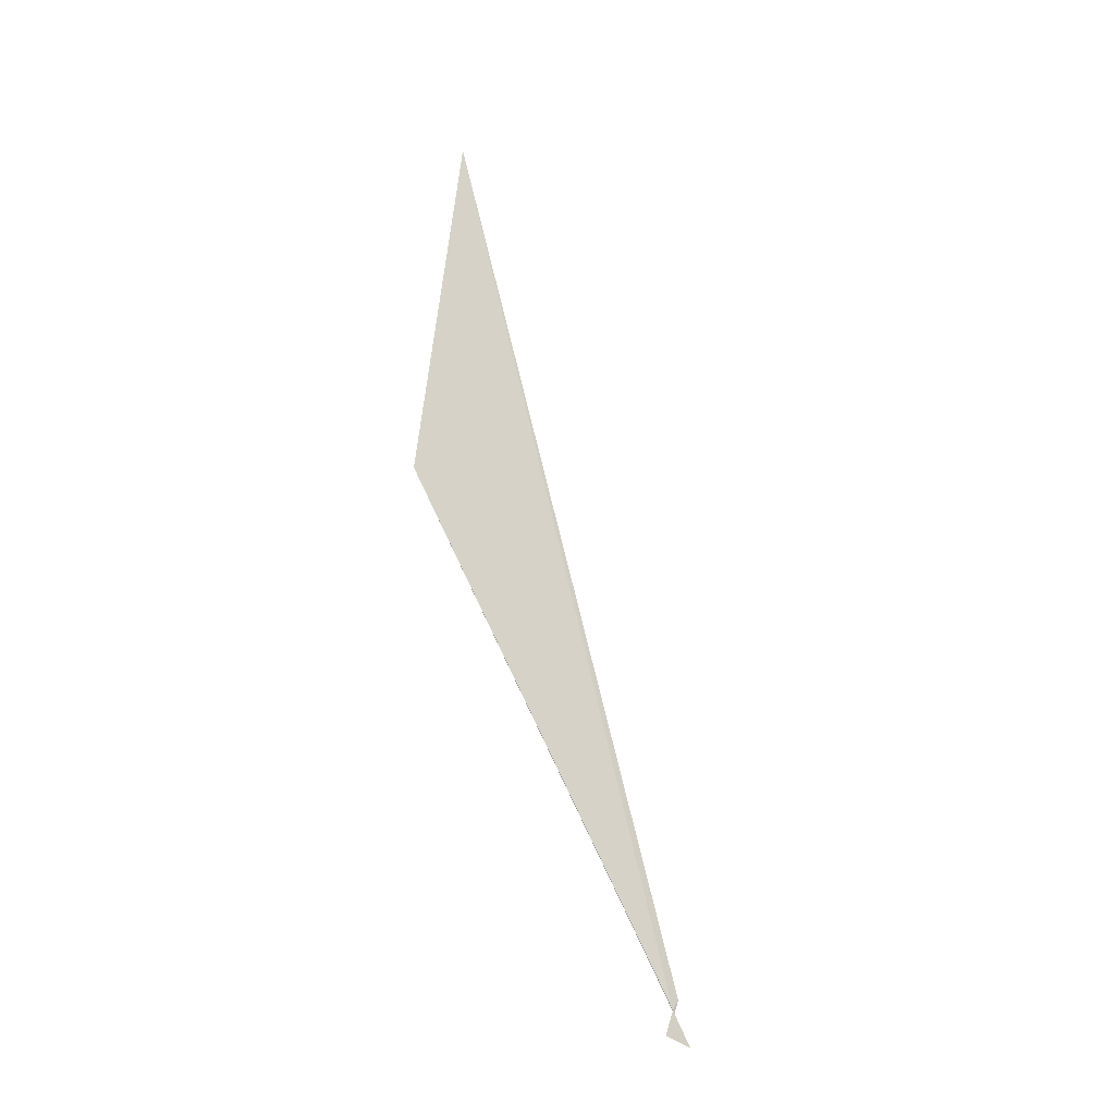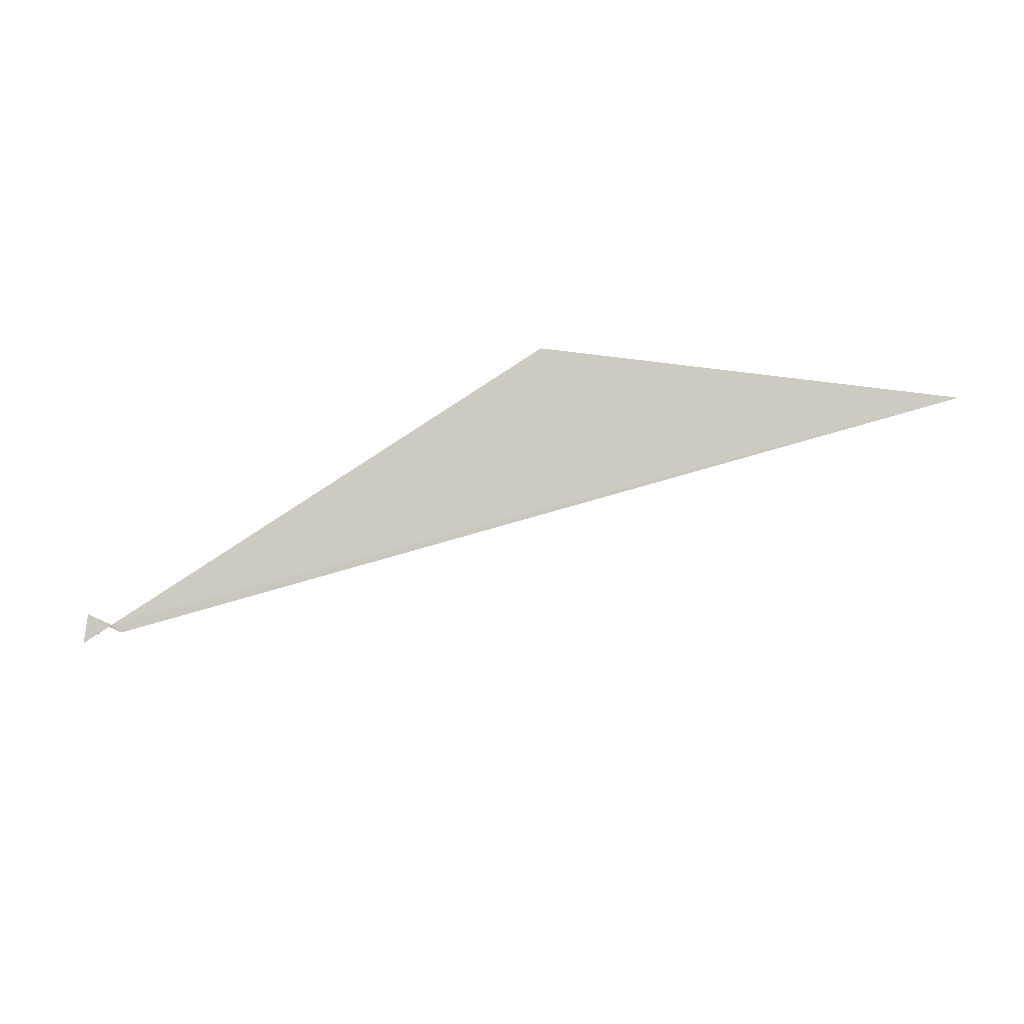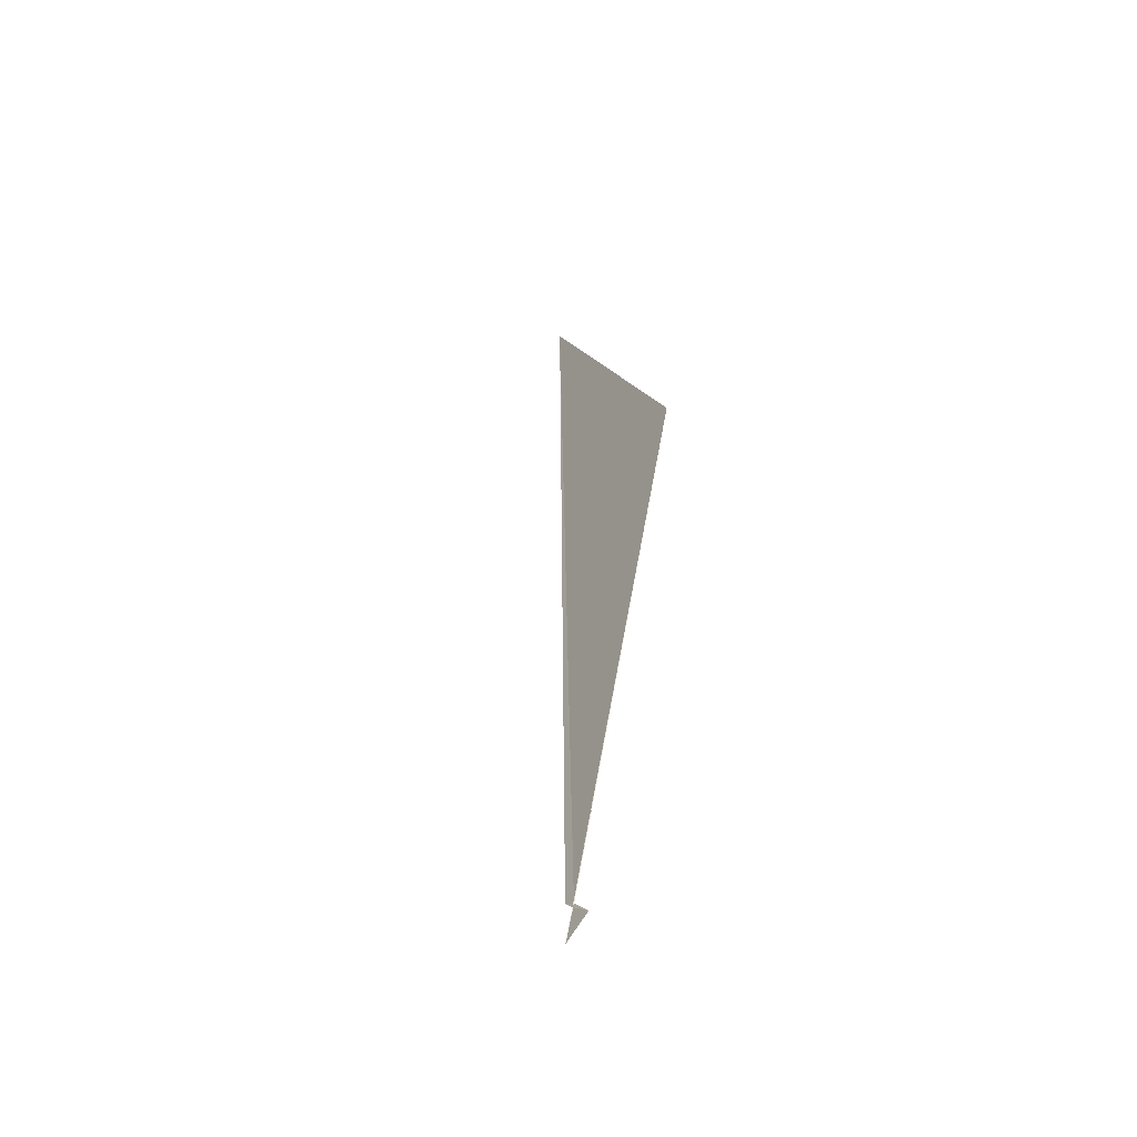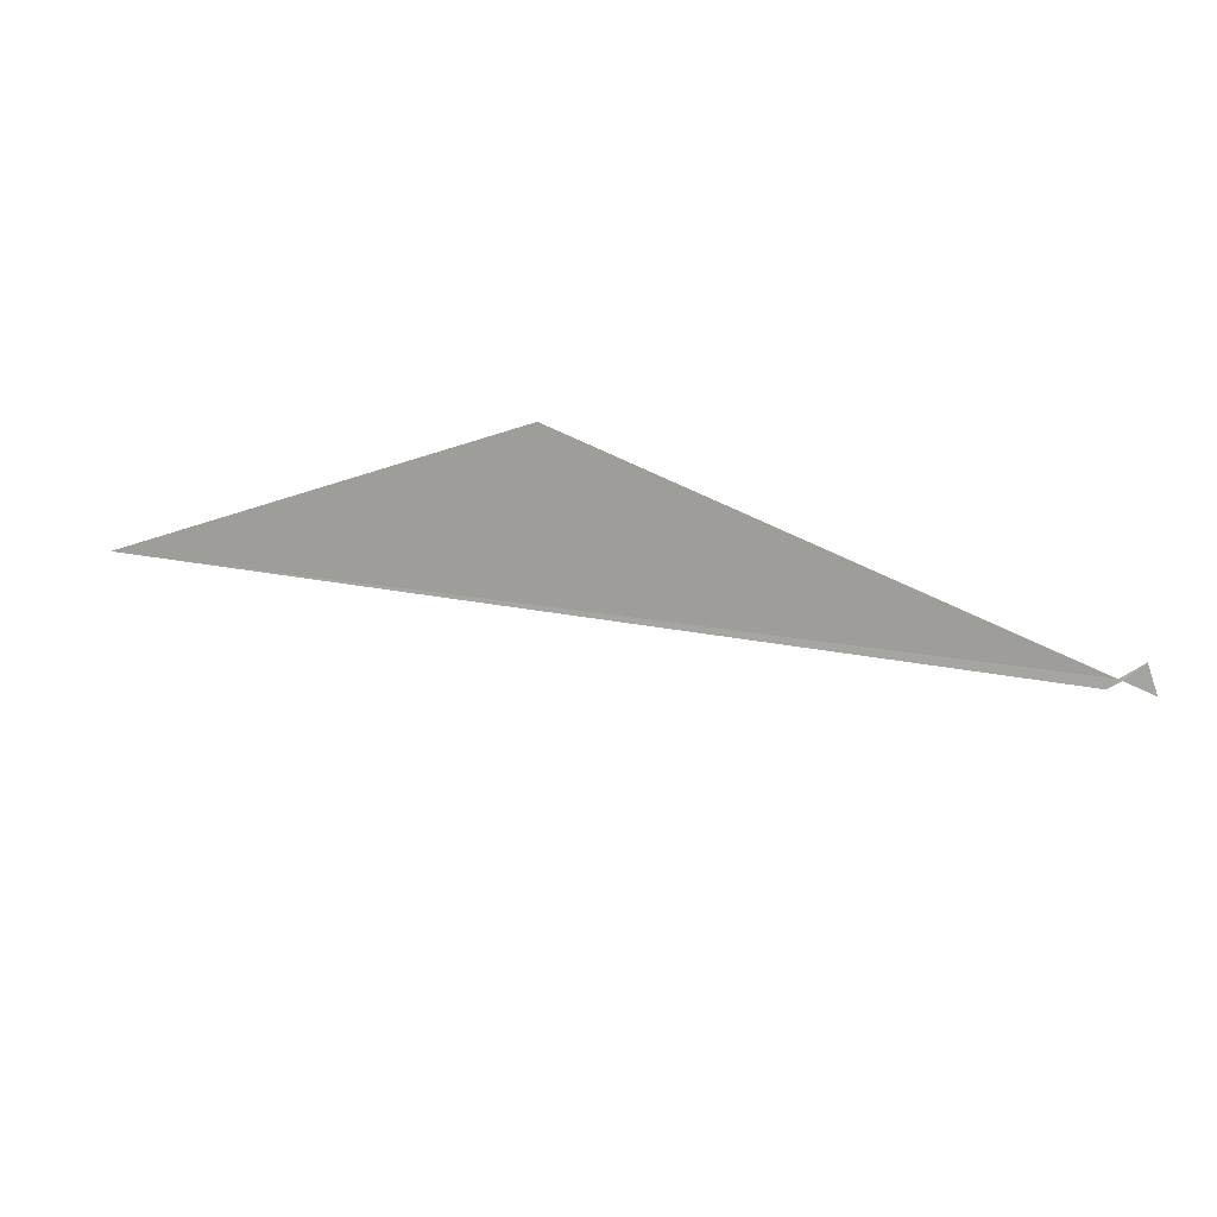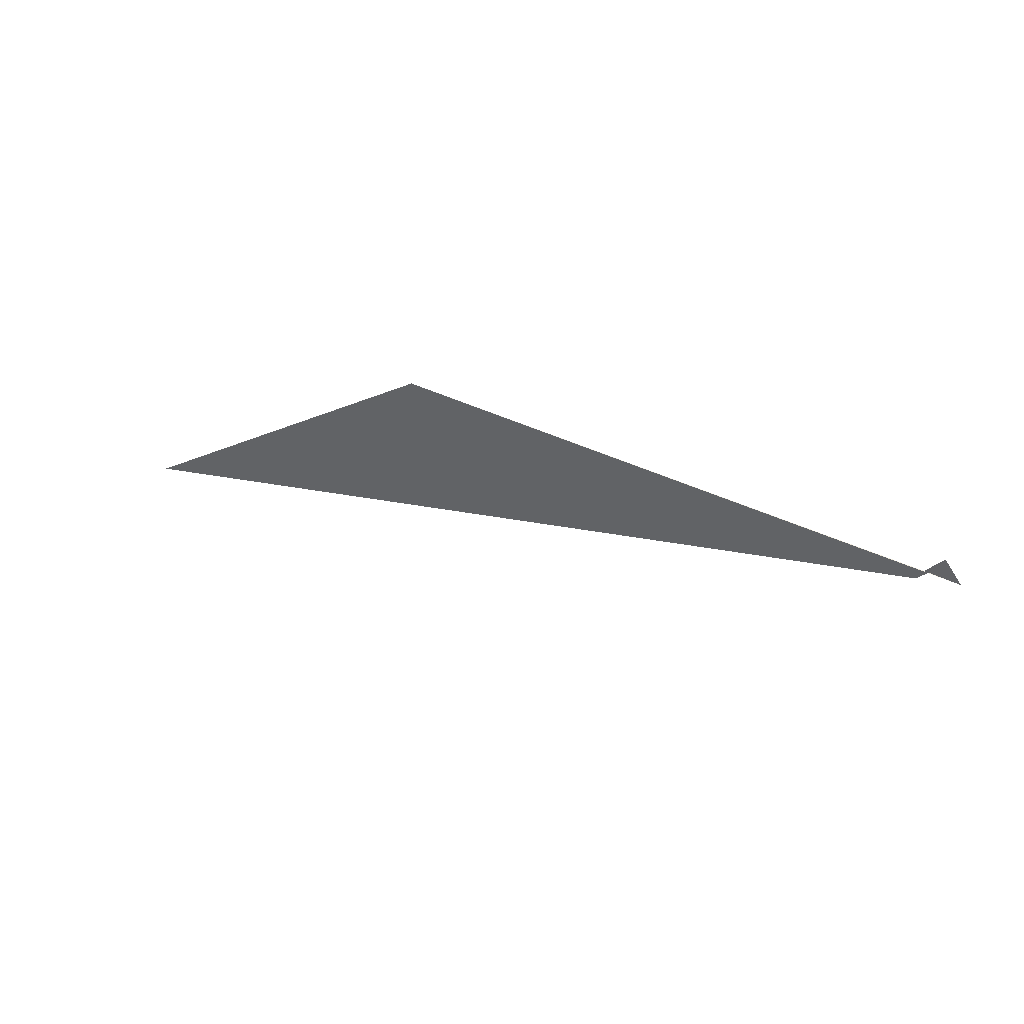
<metadata>
{"format":"obj","ext":"obj","renderer":"f3d","projection":"perspective","resolution":1024,"background":"white","views":[{"elev":54.5,"azim":62.3,"up":"+Y"},{"elev":44.2,"azim":156.7,"up":"+Y"},{"elev":48.7,"azim":76.0,"up":"+Z"},{"elev":-35.5,"azim":-9.0,"up":"+Y"},{"elev":-12.5,"azim":13.2,"up":"+Y"}]}
</metadata>
<code>
v 20.63 27.65 293.3
v 21.32 27.34 293.3
v 10.17 32.16 293.4
v 21.05 27.79 293.7
v 20.7 27.61 293.3
v 2.365 31.9 288.5
v 20.48 27.55 293.1
f 1 4 2
f 1 5 4
f 1 3 6
f 1 7 5
f 1 6 7
f 1 3 2

</code>
